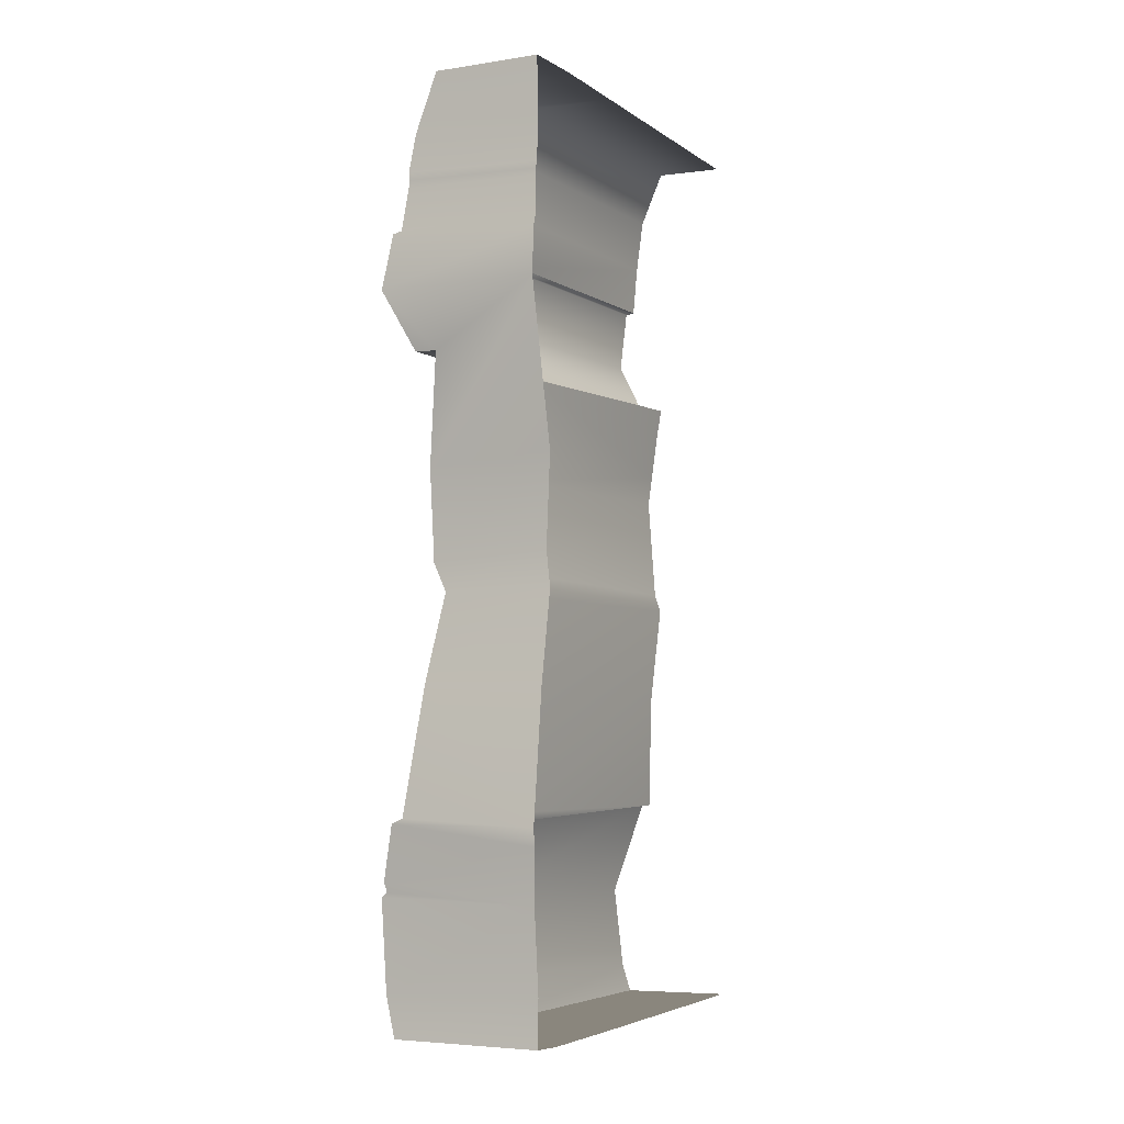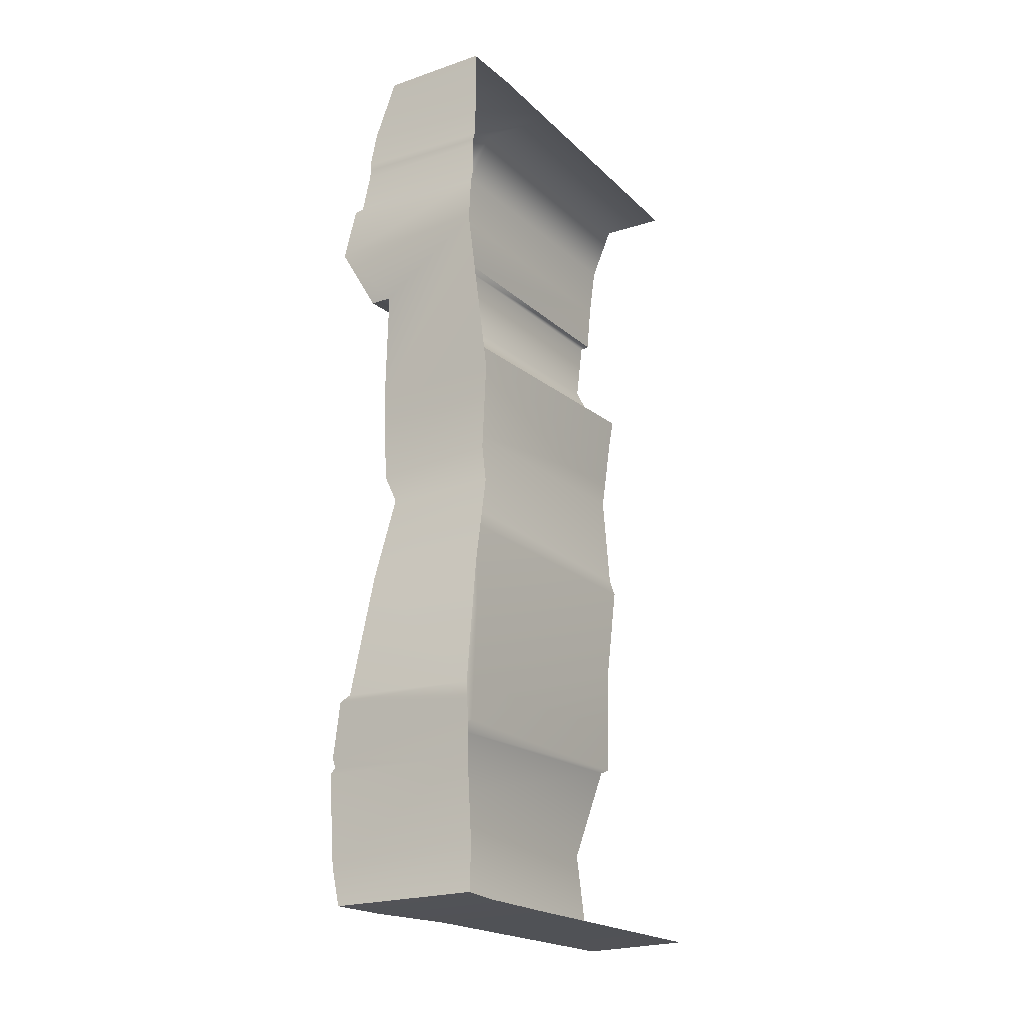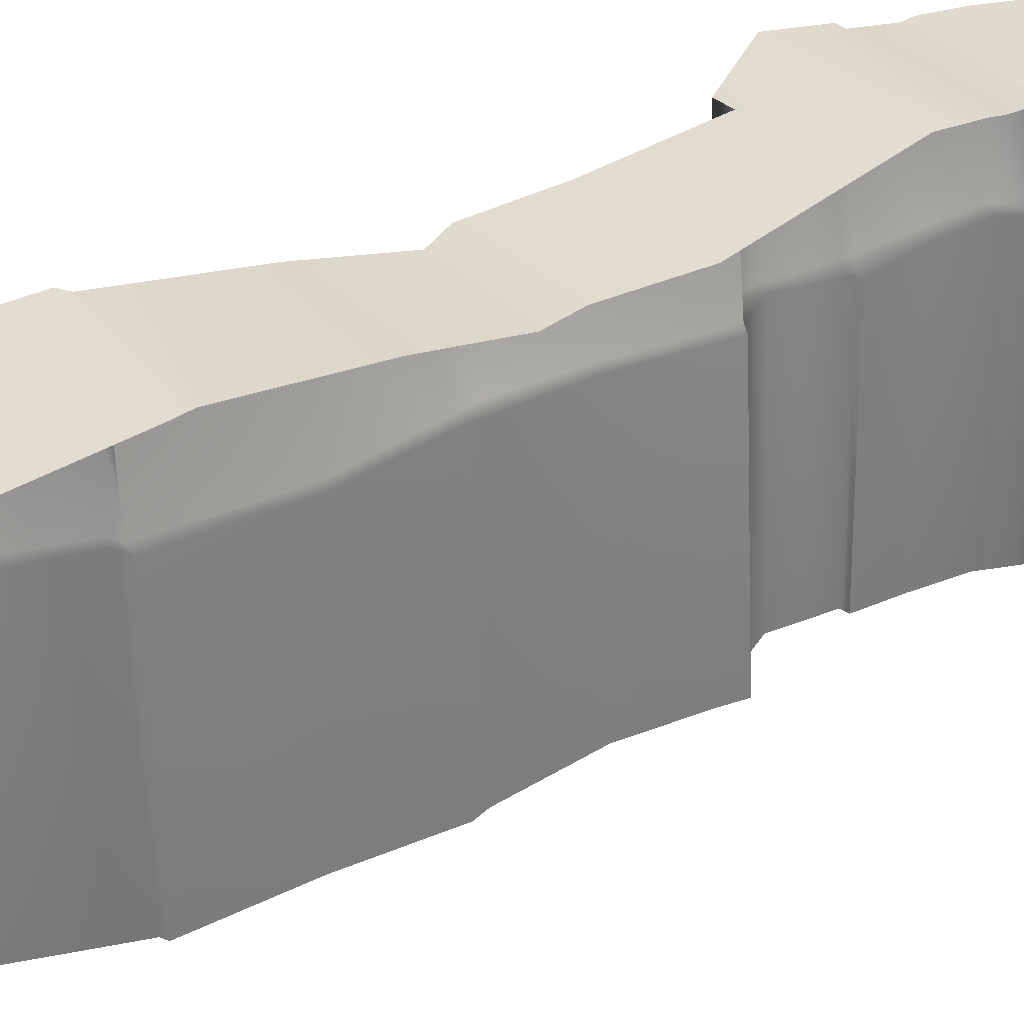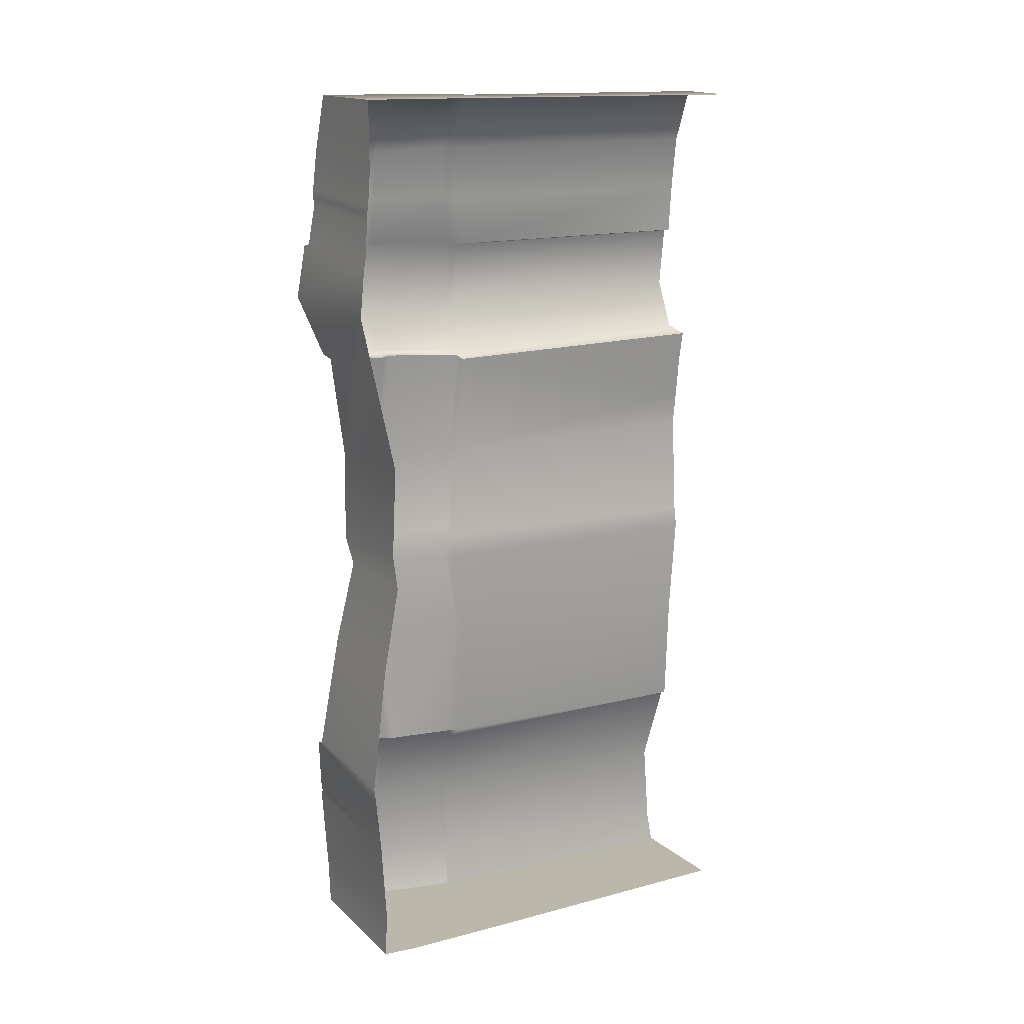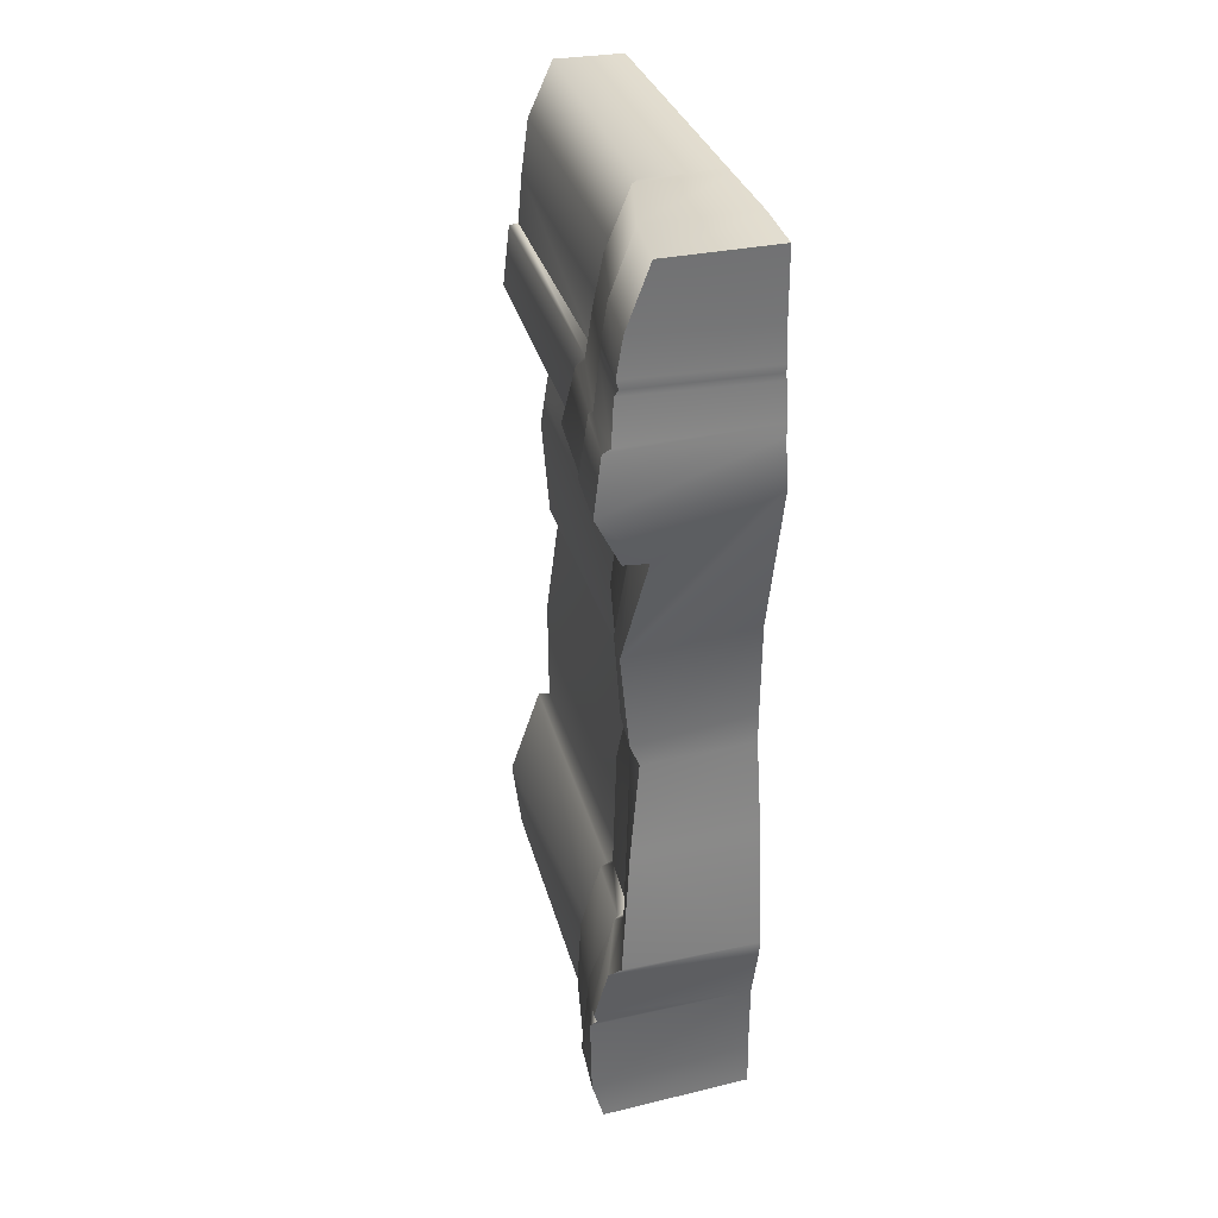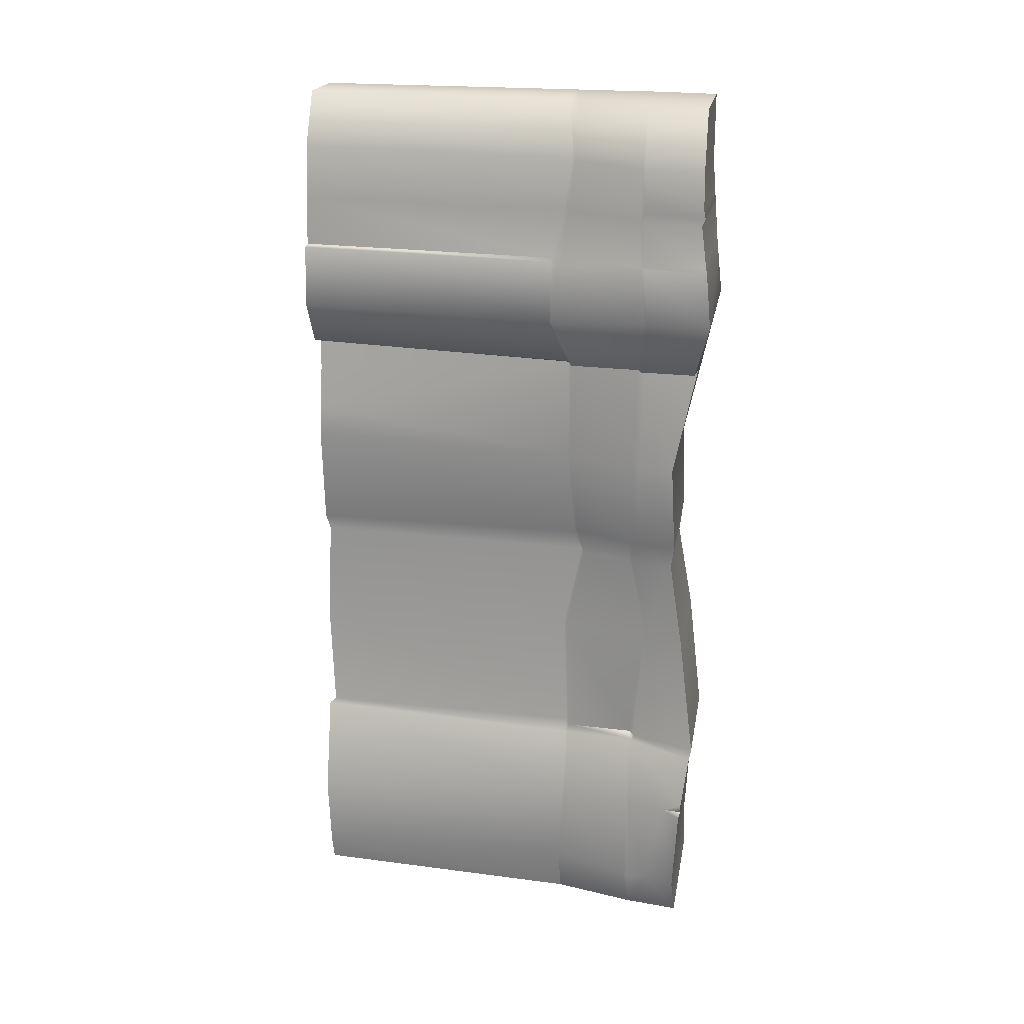
<metadata>
{"format":"obj","ext":"obj","renderer":"f3d","projection":"perspective","resolution":1024,"background":"white","views":[{"elev":-5.0,"azim":-152.5,"up":"+Z"},{"elev":-21.0,"azim":-148.0,"up":"+Z"},{"elev":34.3,"azim":-125.8,"up":"+Y"},{"elev":14.7,"azim":-119.2,"up":"+Z"},{"elev":34.9,"azim":162.6,"up":"+Z"},{"elev":22.2,"azim":99.9,"up":"+Z"}]}
</metadata>
<code>
g default
v 46.05 310.8 699.1
v 80.52 311 609
v -122.8 311.4 592.8
v -121.8 311.4 696.2
v -124.1 315.9 540.1
v 90.75 313 552.5
v 87.51 315.4 539.9
v -121.9 316.9 529.6
v 92.34 310.9 528.9
v -123.2 317.8 519.4
v 98.4 320 464.7
v -125.5 322.4 462.8
v -123.7 324.8 444.7
v 111.1 322.4 460.7
v 124.5 331.4 376.8
v -125.7 332.6 373.7
v 80.68 307.5 286.8
v 44.4 310.7 284.5
v -125.9 279.3 131.7
v 73.02 277.4 120
v -125.7 278.6 -63.2
v 44.74 278.7 -63.07
v -123 284.5 -9.461
v 61.23 284.3 -21.43
v 84.79 328.3 -387.5
v -126 326.9 -396.2
v 103.7 326.1 -395
v -125.7 323.8 -422
v 122.4 316.1 -478.3
v -120.6 314.2 -503.4
v 117.3 315.8 -493.3
v 127.7 313.5 -500.2
v 123.2 306.2 -638
v -123.4 307.8 -627.5
v -123.9 310.9 -697.1
v 106.5 310.7 -698.8
v 116.1 284.4 -492.1
v 120 260.3 -626.2
v 93.27 226.2 -700.5
v -123.9 257.2 -700.1
v 62.86 223.3 -390.9
v 48.93 225.1 -388.2
v 35.41 218.3 699.9
v 71.01 219.4 608.7
v 80.46 220.3 554.6
v 80.08 220 542.6
v 82.13 220.4 530.4
v 90.69 222.1 461.7
v 98.33 225.1 459.2
v 114.1 233 375.2
v 71.48 222.2 284.8
v 66.16 214.2 608.5
v 76.62 215.4 530.7
v 87.58 216.4 460.3
v 94.92 219.5 459.5
v 110 227.8 375.7
v 66.8 216.7 287
v 35.52 221.9 281.1
v 63.98 223.1 118.1
v 52.3 216.9 -22.9
v 36.04 211.9 -62.06
v -125.9 303.8 -200.9
v 64.79 302 -197.2
v 49.56 242.3 -194.6
v 55.97 217.3 -391
v 101.4 223.9 -494.5
v 38.32 215.4 -385.8
v 32.69 212.2 283.9
v 56.27 211.4 116.6
v 46.58 206.3 -21.56
v 30.38 208.4 -63.33
v 42.07 237.7 -196.5
v 114.9 225.9 -637.7
v 94.71 219.7 -497.6
v 109.9 218.8 -633.2
v 47.12 105.7 -393.3
v 79.71 108.6 -496.4
v 83.68 99.9 -626
v 64.77 100.5 -700.5
v 28.36 107.1 -388.7
v 20.32 99.4 -190.7
v 7.473 125.8 -61.52
v 24.23 116.5 -17.06
v 31.25 103.9 117.3
v 12.15 99.74 279.3
v 48.36 104.7 282.7
v 90.28 76.68 364.6
v 72.24 84.68 450.3
v 61.42 90.05 460.1
v 53.48 98.32 537.2
v 41.01 106.9 614.9
v 4.923 106.3 700.1
v 33.16 104.2 -400.7
v 67.01 102.1 -502.4
v 69.21 96.83 -625.6
v 13.81 100.3 -385.5
v 8.769 94.16 -197
v -6.607 120.5 -61.83
v 5.61 110.6 -26.56
v 18.64 97.8 118.1
v -1.577 94.95 273.6
v 72.76 74.43 360
v 55.39 70.95 455.1
v 41.44 71.79 457.9
v 35.38 90.16 534.1
v 24.65 99.96 614.4
v -8.736 90.71 698.5
v 58.05 -332.7 367.1
v 21.53 -331.2 295.7
v 46.94 -333.1 459.8
v 33.17 -332.9 462.2
v 26.35 -332.8 536.8
v 15.17 -332.8 618.5
v -21.59 -330.6 699.7
v -18.61 -332.8 286
v 42.54 -330.1 -700.6
v 19.35 -332.3 -390
v 70.51 -329.5 -533.8
v 55.84 -329.7 -658.5
v 2.837 -326.1 -388.4
v 2.026 -331.4 -216.1
v -17.34 -328.8 -59.99
v -6.073 -332.7 -32.21
v 5.638 -332.9 125
v -1.128 -332.8 171.9
v -11.51 -331.3 239.5
v -126.4 -330.3 -696.6
v -124.5 108.2 -699.9
v -126.4 218.3 696.7
v -126.4 104.3 696.4
v -126.3 86.31 696.6
v -126.4 -330.4 696.4
g polySurface1
f 1 2 3 4
f 6 5 3 2
f 5 6 7 8
f 8 7 9 10
f 10 9 11 12
f 14 13 12 11
f 13 14 15 16
f 15 17 18 16
f 20 19 16 18
f 22 21 23 24
f 24 23 19 20
f 26 62 63 25
f 26 25 27 28
f 28 27 29 30
f 31 30 29
f 30 31 32
f 30 32 33 34
f 36 35 34 33
f 31 29 37
f 32 31 37
f 33 32 37 38
f 36 33 38 39
f 36 39 40 35
f 29 27 41 37
f 27 25 42 41
f 2 1 43 44
f 6 2 44 45
f 7 6 45 46
f 9 7 46 47
f 11 9 47 48
f 14 11 48 49
f 15 14 49 50
f 17 15 50 51
f 44 43 52
f 45 44 52 53
f 46 45 53
f 47 46 53
f 48 47 53 54
f 49 48 54 55
f 50 49 55 56
f 51 50 56 57
f 18 17 51 58
f 20 18 58 59
f 24 20 59 60
f 22 24 60 61
f 25 63 64 42
f 63 62 21 22
f 64 63 22 61
f 37 41 65 66
f 41 42 67 65
f 58 51 57 68
f 59 58 68 69
f 60 59 69 70
f 61 60 70 71
f 64 61 71 72
f 42 64 72 67
f 38 37 66 73
f 66 65 74
f 73 66 74 75
f 39 38 73
f 39 73 75
f 74 65 76 77
f 75 74 77 78
f 39 75 78 79
f 65 67 80 76
f 67 72 81 80
f 72 71 82 81
f 71 70 83 82
f 70 69 84 83
f 69 68 85 84
f 68 57 86 85
f 57 56 87 86
f 56 55 88 87
f 55 54 89 88
f 54 53 90 89
f 53 52 91 90
f 52 43 92 91
f 77 76 93 94
f 78 77 94 95
f 79 78 95
f 76 80 96 93
f 80 81 97 96
f 81 82 98 97
f 82 83 99 98
f 83 84 100 99
f 84 85 101 100
f 86 87 102 85
f 87 88 103 102
f 88 89 104 103
f 89 90 105 104
f 90 91 106 105
f 91 92 107 106
f 85 102 108 109
f 102 103 110 108
f 103 104 111 110
f 104 105 112 111
f 105 106 113 112
f 106 107 114 113
f 101 85 109 115
f 94 93 117 118
f 95 94 118 119
f 79 95 119 116
f 93 96 120 117
f 96 97 121 120
f 97 98 122 121
f 98 99 123 122
f 99 100 124 123
f 100 101 125 124
f 101 115 126 125
f 40 39 79 128
f 128 79 116 127
f 1 4 129 43
f 43 129 130 92
f 92 130 131 107
f 107 131 132 114

</code>
